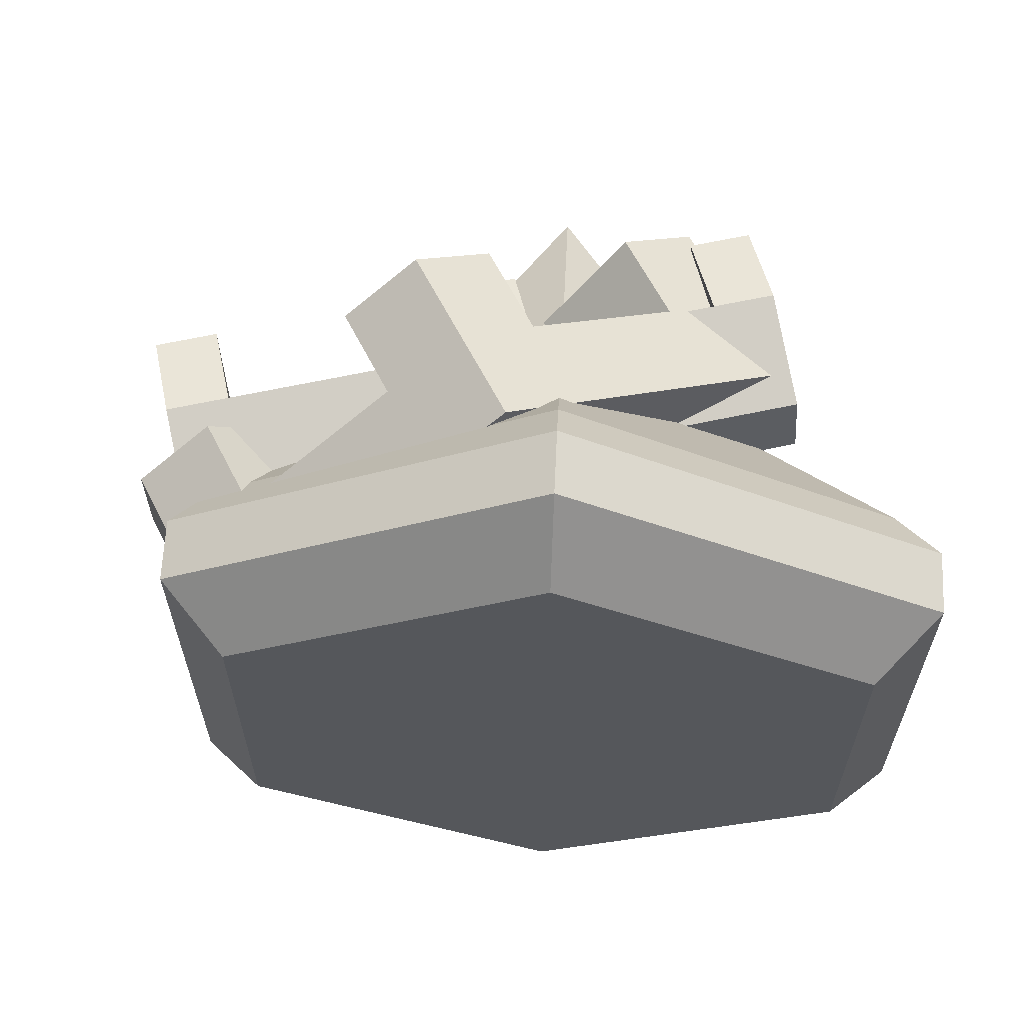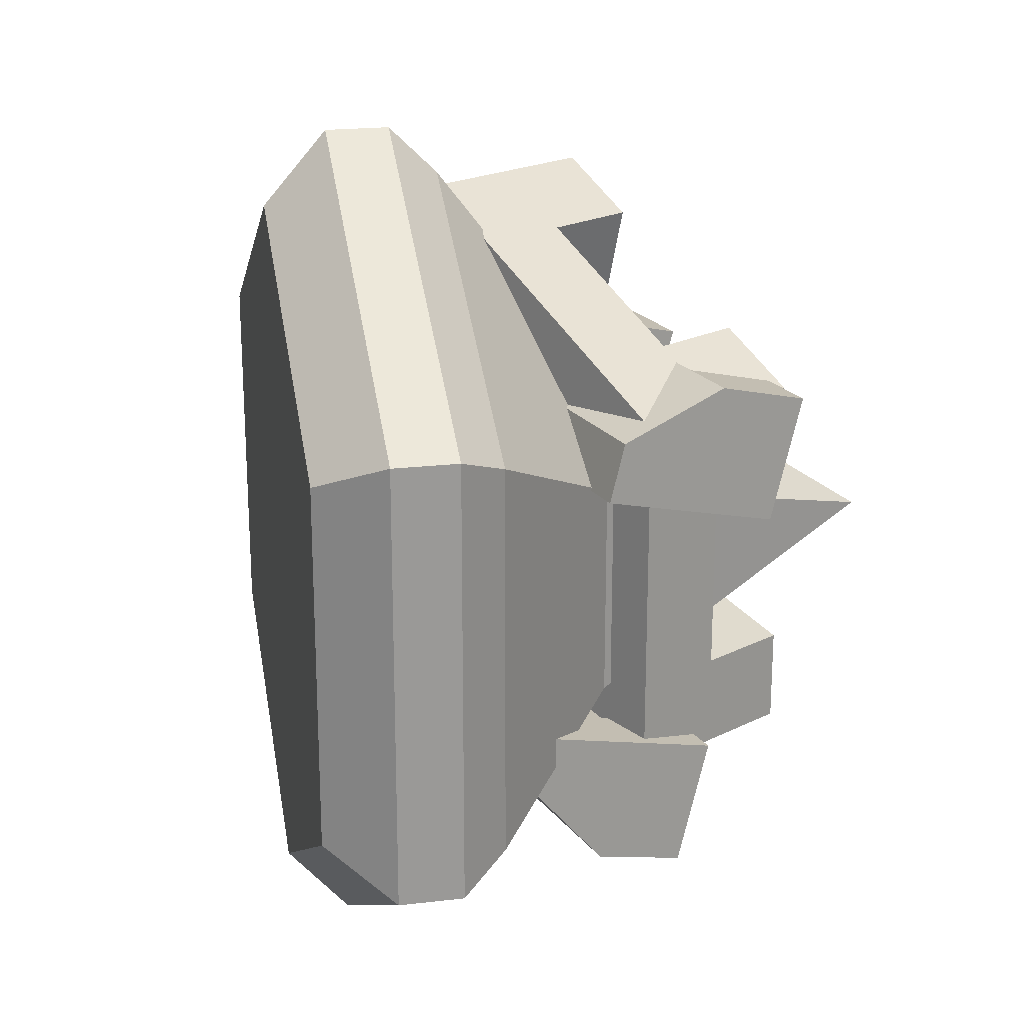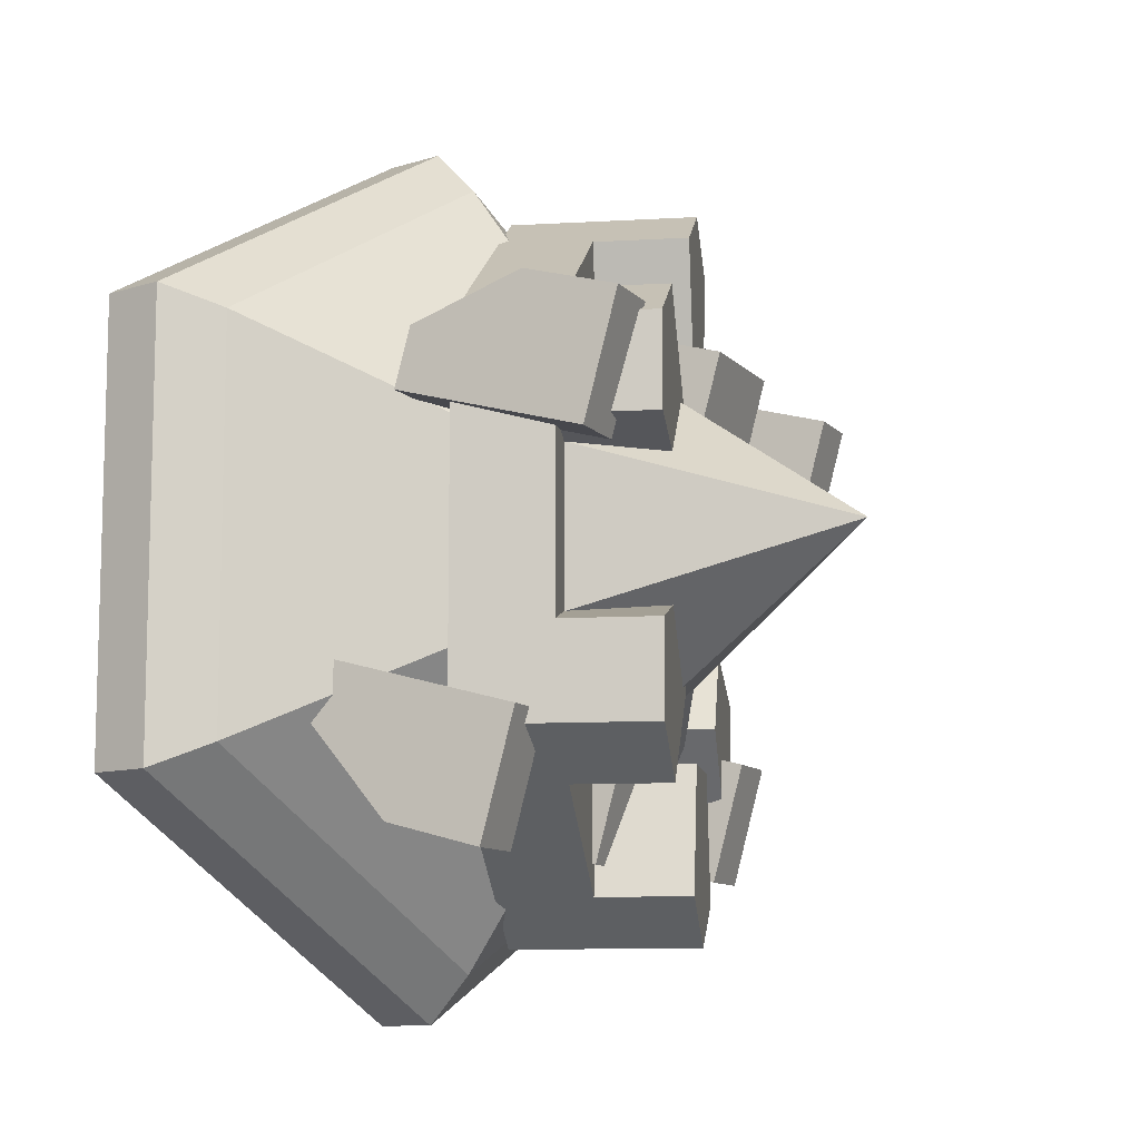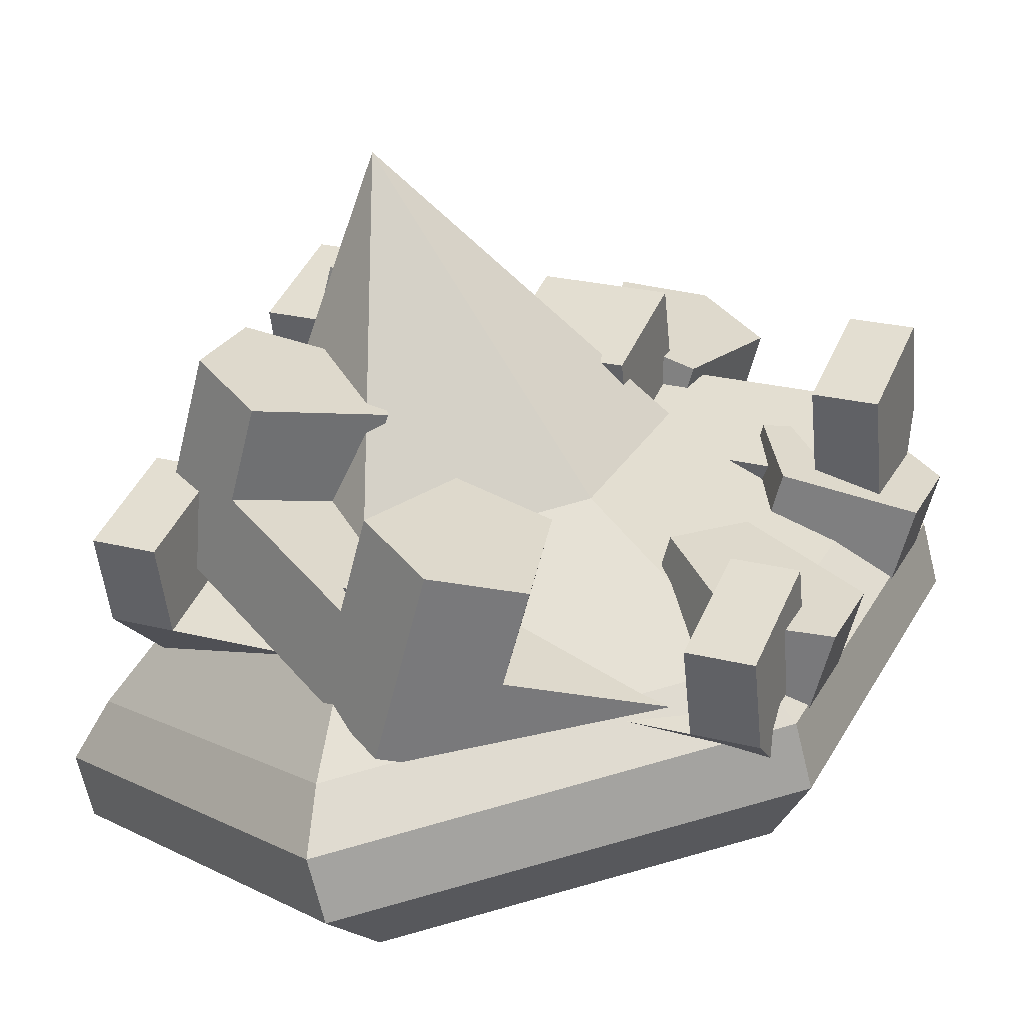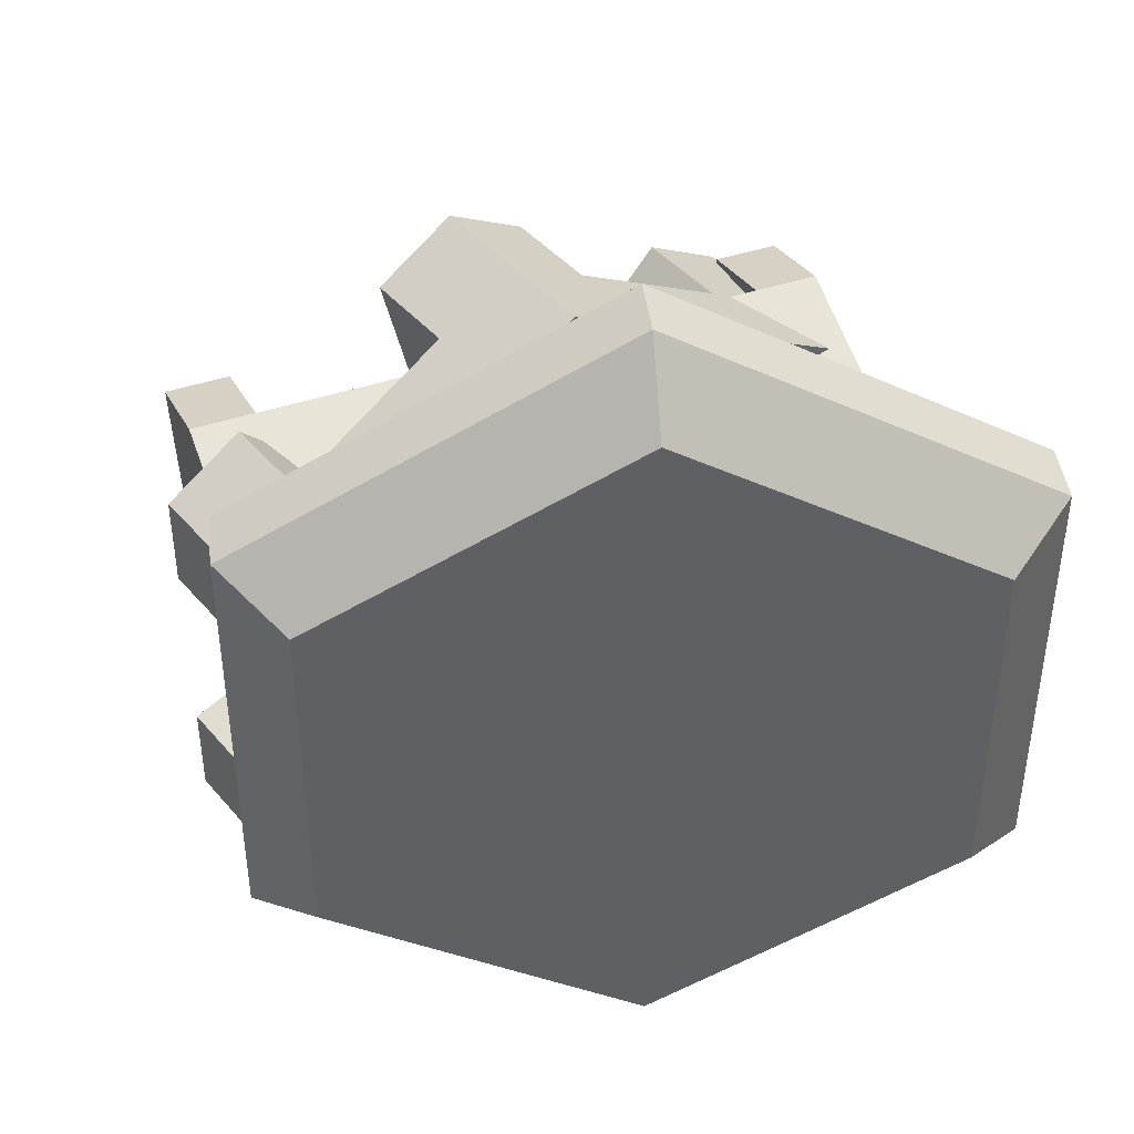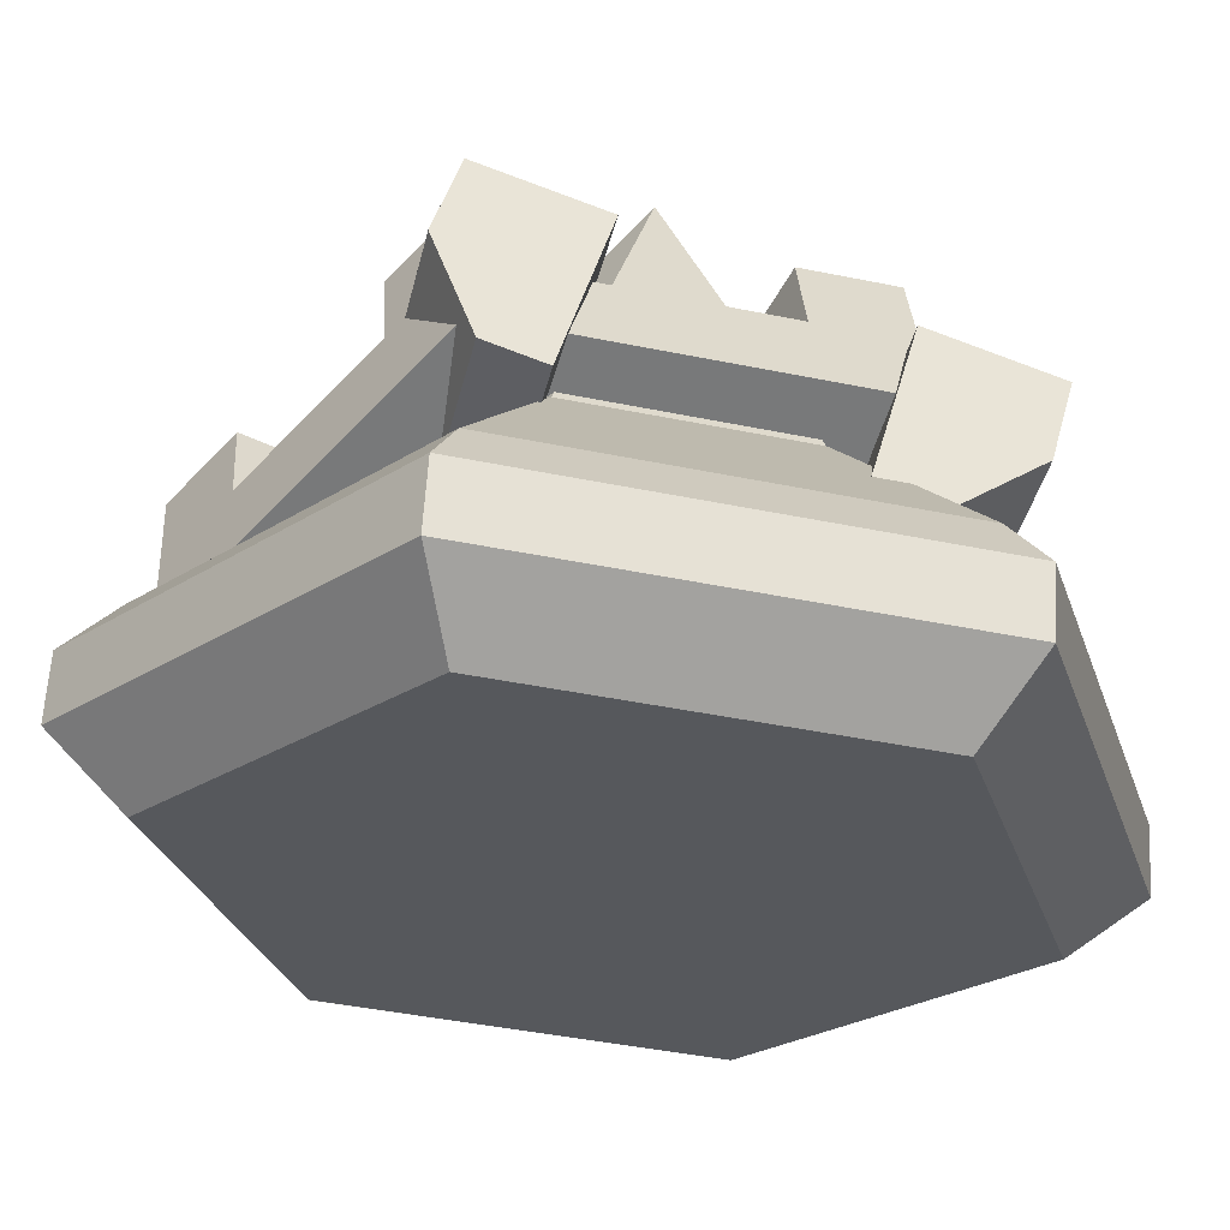
<metadata>
{"format":"obj","ext":"obj","renderer":"f3d","projection":"perspective","resolution":1024,"background":"white","views":[{"elev":63.5,"azim":-12.3,"up":"+Z"},{"elev":21.3,"azim":63.2,"up":"+Z"},{"elev":-10.0,"azim":113.5,"up":"+Z"},{"elev":25.0,"azim":-157.6,"up":"+Y"},{"elev":42.5,"azim":-21.8,"up":"+Z"},{"elev":-42.8,"azim":76.2,"up":"+Y"}]}
</metadata>
<code>
g mergedBlocks
v 0.5 0.07471 0.2788
v 0.5 0.0503 0.1877
v -0.5 0.07471 0.2788
v -0.5 0.0503 0.1877
v 0.5 0.3401 0.1101
v 0.5 0.3918 0.3033
v 0.5 0.247 0.3421
v -0.5 0.247 0.3421
v 0.4 0.247 0.3421
v -0.1 0.247 0.3421
v 0.1 0.247 0.3421
v -0.4 0.247 0.3421
v -0.5 0.04283 -0.4197
v -0.5 0.1877 -0.4585
v -0.5 -0.07471 -0.2788
v -0.5 0.2395 -0.2654
v -0.5 -0.0503 -0.1877
v 0.5 -0.07471 -0.2788
v 0.5 0.04283 -0.4197
v -0.4 0.04283 -0.4197
v -0.1 0.04283 -0.4197
v 0.1 0.04283 -0.4197
v 0.4 0.04283 -0.4197
v -0.5 0.3918 0.3033
v -0.4 0.3918 0.3033
v 0.4 0.1877 -0.4585
v 0.5 0.1877 -0.4585
v -0.4 0.3401 0.1101
v -0.5 0.3401 0.1101
v 0.4 0.3918 0.3033
v 0.4 0.3401 0.1101
v 0.1 0.3401 0.1101
v 0.1 0.3918 0.3033
v -0.1 0.3401 0.1101
v -0.1 0.3918 0.3033
v 0.1 0.1877 -0.4585
v 0.1 0.2395 -0.2654
v -0.1 0.1877 -0.4585
v -0.1 0.2395 -0.2654
v 0.5 0.2395 -0.2654
v 0.4 0.2395 -0.2654
v -0.4 0.2395 -0.2654
v -0.4 0.1877 -0.4585
v -0.4 0.1952 0.1489
v -0.1 0.1952 0.1489
v 0.4 0.1952 0.1489
v 0.1 0.1952 0.1489
v 0.4 0.09459 -0.2265
v 0.5 -0.0503 -0.1877
v -0.4 0.09459 -0.2265
v 0.1 0.09459 -0.2265
v -0.1 0.09459 -0.2265
v 0.483 0.1294 -0.2887
v 0.2903 0.07779 0.08676
v 0.483 0.1294 0.2887
v 0.2177 0.05834 0.2169
v 1.158e-13 3.102e-14 0.5774
v 0.07258 0.01945 0.3037
v -0.07258 -0.01945 0.3037
v -0.483 -0.1294 0.2887
v -0.2177 -0.05834 0.2169
v -0.2903 -0.07779 0.08676
v -0.2903 -0.07779 -0.08676
v 0.2903 0.07779 -0.08676
v 0.2177 0.05834 -0.2169
v -1.304e-13 -3.494e-14 -0.5774
v 0.07258 0.01945 -0.3037
v -0.07258 -0.01945 -0.3037
v -0.483 -0.1294 -0.2887
v -0.2177 -0.05834 -0.2169
v -0.5606 0.1604 -0.2887
v -0.5218 0.01548 -0.1443
v -0.5218 0.01548 0.1443
v -0.5606 0.1604 0.1443
v -0.5606 0.1604 0.2887
v -0.5606 0.1604 -0.1443
v -0.401 0.04783 -0.3608
v -0.4399 0.1927 -0.3608
v -0.1596 0.1125 -0.5052
v -0.07765 0.2898 -0.5774
v -0.1984 0.2574 -0.5052
v 0.08192 0.1772 -0.5052
v 0.04309 0.3221 -0.5052
v 0.3234 0.2419 -0.3608
v 0.4053 0.4192 -0.2887
v 0.2846 0.3868 -0.3608
v 0.4053 0.4192 0.1443
v 0.4441 0.2743 0.1443
v 0.4053 0.4192 0.2887
v 0.4441 0.2743 -0.1443
v 0.4053 0.4192 -0.1443
v 0.3234 0.2419 0.3608
v 0.2846 0.3868 0.3608
v 0.08192 0.1772 0.5052
v -0.07765 0.2898 0.5774
v 0.04309 0.3221 0.5052
v -0.1596 0.1125 0.5052
v -0.1984 0.2574 0.5052
v -0.401 0.04783 0.3608
v -0.4399 0.1927 0.3608
v 0.2127 0.3676 0.08676
v 0.1401 0.3481 0.2169
v -0.005067 0.3092 0.3037
v -0.1502 0.2703 0.3037
v -0.2954 0.2314 0.2169
v -0.368 0.212 0.08676
v 0.2127 0.3676 -0.08676
v 0.1401 0.3481 -0.2169
v -0.005067 0.3092 -0.3037
v -0.1502 0.2703 -0.3037
v -0.2954 0.2314 -0.2169
v -0.368 0.212 -0.08676
v 0.1789 0.2032 0.2169
v 0.03376 0.1643 0.3037
v 0.2515 0.2227 -0.08676
v 0.2515 0.2227 0.08676
v 0.03376 0.1643 -0.3037
v 0.1789 0.2032 -0.2169
v -0.1114 0.1254 -0.3037
v -0.2566 0.08655 -0.2169
v -0.3291 0.0671 -0.08676
v -0.3291 0.0671 0.08676
v -0.1114 0.1254 0.3037
v -0.2566 0.08655 0.2169
v 0.483 -0.4294 0.2887
v 0.483 -0.4294 -0.2887
v 1.158e-13 -0.3 0.5774
v -1.311e-13 -0.3 -0.5774
v -0.483 -0.1706 0.2887
v -0.483 -0.1706 -0.2887
v 0.02588 -0.2034 0.6928
v -0.5537 -0.04812 0.3464
v 0.6054 -0.3587 0.3464
v 0.6054 -0.3587 -0.3464
v 0.02588 -0.2034 -0.6928
v -0.5537 -0.04812 -0.3464
v -0.5278 0.04848 -0.3464
v -0.5278 0.04848 0.3464
v 0.05176 -0.1068 0.6928
v 0.6313 -0.2621 0.3464
v 0.6313 -0.2621 -0.3464
v 0.05176 -0.1068 -0.6928
v 0.5881 -0.1719 0.3088
v 0.07141 -0.03348 0.6177
v 0.5881 -0.1719 -0.3088
v 0.07141 -0.03348 -0.6177
v -0.4453 0.105 -0.3088
v -0.4453 0.105 0.3088
v 0.2588 0.6659 -1.444e-15
v 0.4099 0.09534 -0.1695
v 0.4099 0.09534 0.1695
v 0.1263 0.1713 0.339
v -0.1573 0.2473 0.1695
v -0.1573 0.2473 -0.1695
v 0.1263 0.1713 -0.339
f 3 2 1
f 2 3 4
f 6 2 5
f 2 6 1
f 1 6 7
f 7 3 1
f 3 7 8
f 8 7 9
f 8 9 10
f 10 9 11
f 12 8 10
f 15 14 13
f 14 15 16
f 16 15 17
f 13 18 15
f 18 13 19
f 19 13 20
f 19 20 21
f 19 21 22
f 19 22 23
f 12 24 8
f 24 12 25
f 26 19 23
f 19 26 27
f 28 24 25
f 24 28 29
f 5 30 6
f 30 5 31
f 34 33 32
f 33 34 35
f 38 37 36
f 37 38 39
f 27 41 40
f 41 27 26
f 43 16 42
f 16 43 14
f 4 44 2
f 44 4 29
f 44 29 28
f 45 2 44
f 46 2 45
f 2 46 5
f 46 45 47
f 34 47 45
f 47 34 32
f 5 46 31
f 49 48 17
f 48 49 40
f 48 40 41
f 50 17 48
f 17 50 16
f 50 48 51
f 50 51 52
f 37 52 51
f 52 37 39
f 16 50 42
f 46 11 9
f 11 46 47
f 33 47 32
f 47 33 11
f 9 31 46
f 31 9 30
f 44 10 45
f 10 44 12
f 25 44 28
f 44 25 12
f 10 34 45
f 34 10 35
f 20 52 21
f 52 20 50
f 52 38 21
f 38 52 39
f 42 20 43
f 20 42 50
f 23 51 48
f 51 23 22
f 37 22 36
f 22 37 51
f 48 26 23
f 26 48 41
f 40 19 27
f 19 40 18
f 18 40 49
f 3 29 4
f 29 3 24
f 24 3 8
f 17 18 49
f 18 17 15
f 38 22 21
f 22 38 36
f 14 20 13
f 20 14 43
f 6 9 7
f 9 6 30
f 11 35 10
f 35 11 33
f 55 54 53
f 54 55 56
f 56 55 57
f 56 57 58
f 58 57 59
f 59 57 60
f 59 60 61
f 61 60 62
f 62 60 63
f 64 53 54
f 65 53 64
f 53 65 66
f 66 65 67
f 66 67 68
f 66 68 69
f 69 63 60
f 69 68 70
f 69 70 63
f 69 72 71
f 72 69 60
f 72 60 73
f 73 60 74
f 74 60 75
f 76 71 72
f 69 77 66
f 77 69 71
f 77 71 78
f 79 66 77
f 66 79 80
f 80 79 81
f 66 82 53
f 82 66 80
f 82 80 83
f 84 53 82
f 53 84 85
f 85 84 86
f 89 88 87
f 55 88 89
f 55 90 88
f 53 90 55
f 53 91 90
f 91 53 85
f 55 92 57
f 92 55 89
f 92 89 93
f 94 57 92
f 57 94 95
f 95 94 96
f 57 97 60
f 97 57 95
f 97 95 98
f 99 60 97
f 60 99 75
f 75 99 100
f 87 93 89
f 93 87 101
f 93 101 102
f 103 95 96
f 95 103 104
f 95 104 98
f 106 100 105
f 100 106 74
f 100 74 75
f 85 107 91
f 107 85 86
f 107 86 108
f 80 109 83
f 109 80 110
f 110 80 81
f 78 112 111
f 112 78 76
f 76 78 71
f 58 113 56
f 113 58 114
f 54 115 64
f 115 54 116
f 65 117 67
f 117 65 118
f 119 70 68
f 70 119 120
f 122 63 121
f 63 122 62
f 61 123 59
f 123 61 124
f 113 94 92
f 94 113 114
f 96 114 103
f 114 96 94
f 93 113 92
f 113 93 102
f 90 116 88
f 116 90 115
f 101 88 116
f 88 101 87
f 91 115 90
f 115 91 107
f 82 118 84
f 118 82 117
f 108 84 118
f 84 108 86
f 109 82 83
f 82 109 117
f 79 120 119
f 120 79 77
f 119 81 79
f 81 119 110
f 78 120 77
f 120 78 111
f 121 73 122
f 73 121 72
f 74 122 73
f 122 74 106
f 112 72 121
f 72 112 76
f 124 97 123
f 97 124 99
f 105 99 124
f 99 105 100
f 97 104 123
f 104 97 98
f 105 122 106
f 122 105 62
f 62 105 61
f 61 105 124
f 112 120 111
f 120 112 70
f 70 112 63
f 63 112 121
f 117 68 67
f 68 117 119
f 119 117 109
f 119 109 110
f 64 118 65
f 118 64 108
f 108 64 107
f 107 64 115
f 56 116 54
f 116 56 101
f 101 56 102
f 102 56 113
f 123 58 59
f 58 123 114
f 114 123 104
f 114 104 103
f 127 126 125
f 126 127 128
f 128 127 129
f 128 129 130
f 132 127 131
f 127 132 129
f 131 125 133
f 125 131 127
f 125 134 133
f 134 125 126
f 126 135 134
f 135 126 128
f 130 135 128
f 135 130 136
f 132 130 129
f 130 132 136
f 132 137 136
f 137 132 138
f 139 132 131
f 132 139 138
f 140 131 133
f 131 140 139
f 140 134 141
f 134 140 133
f 142 134 135
f 134 142 141
f 137 135 136
f 135 137 142
f 143 139 140
f 139 143 144
f 145 140 141
f 140 145 143
f 146 141 142
f 141 146 145
f 147 142 137
f 142 147 146
f 138 147 137
f 147 138 148
f 144 138 139
f 138 144 148
f 151 150 149
f 149 152 151
f 149 153 152
f 153 149 154
f 149 155 154
f 149 150 155
f 146 154 155
f 154 146 147
f 154 148 153
f 148 154 147
f 151 144 143
f 144 151 152
f 146 150 145
f 150 146 155
f 145 151 143
f 151 145 150
f 152 148 144
f 148 152 153

</code>
